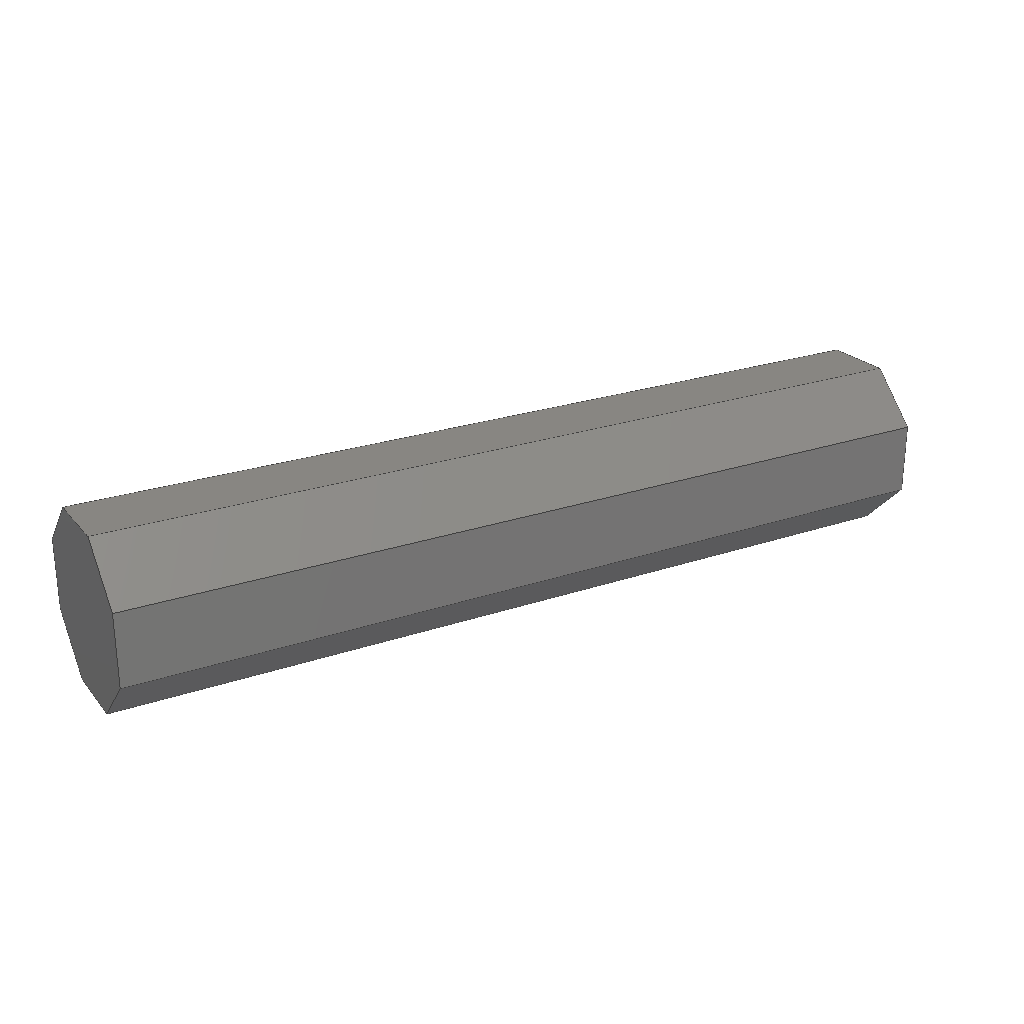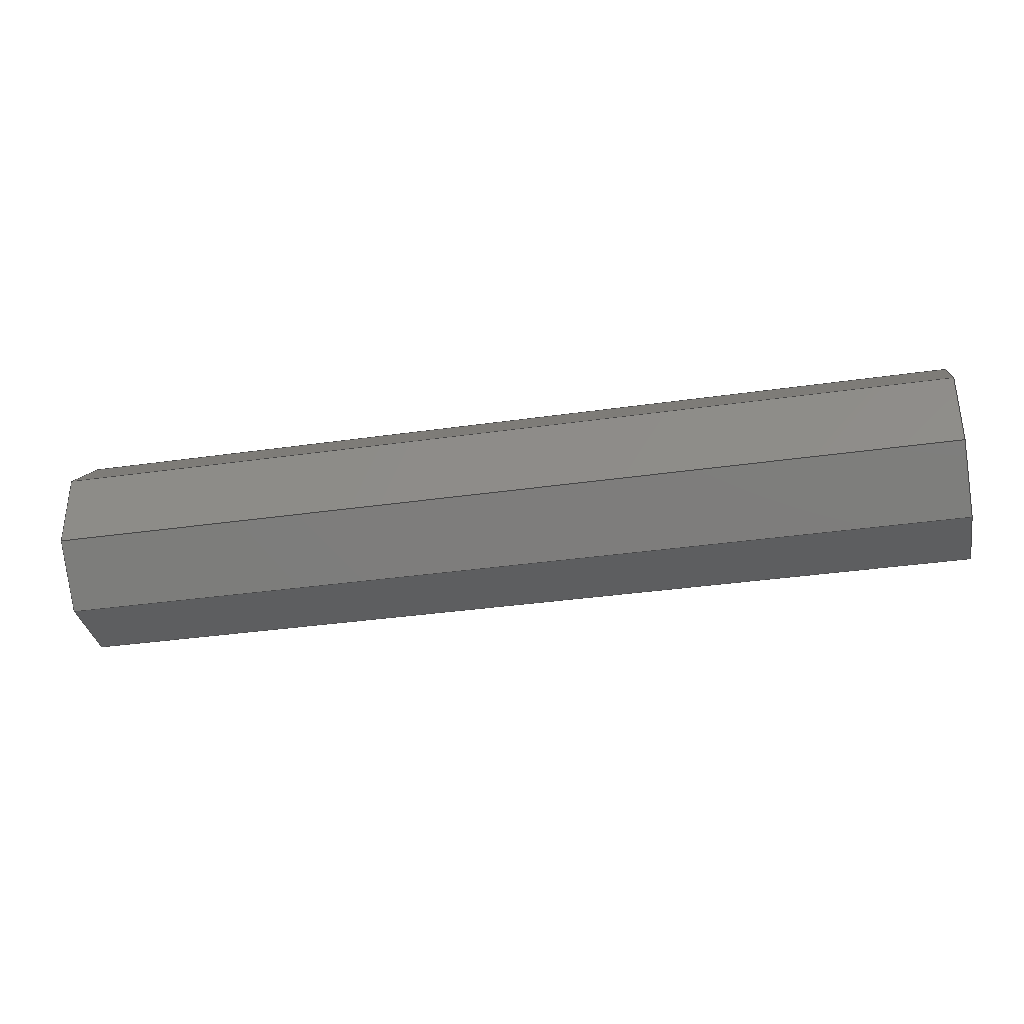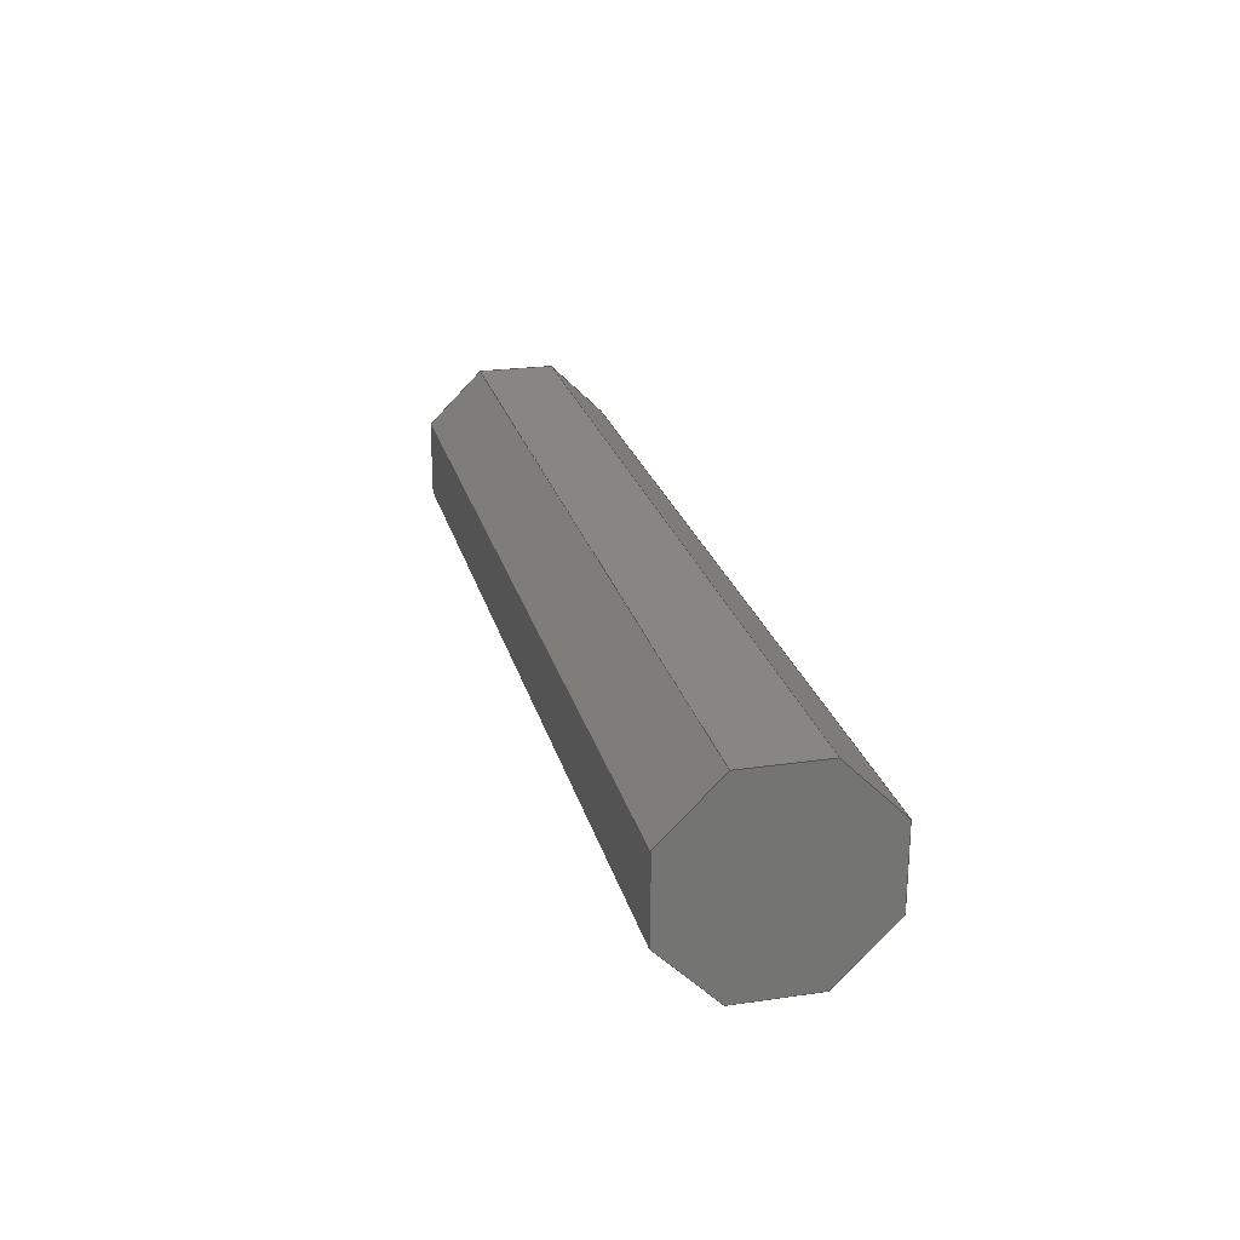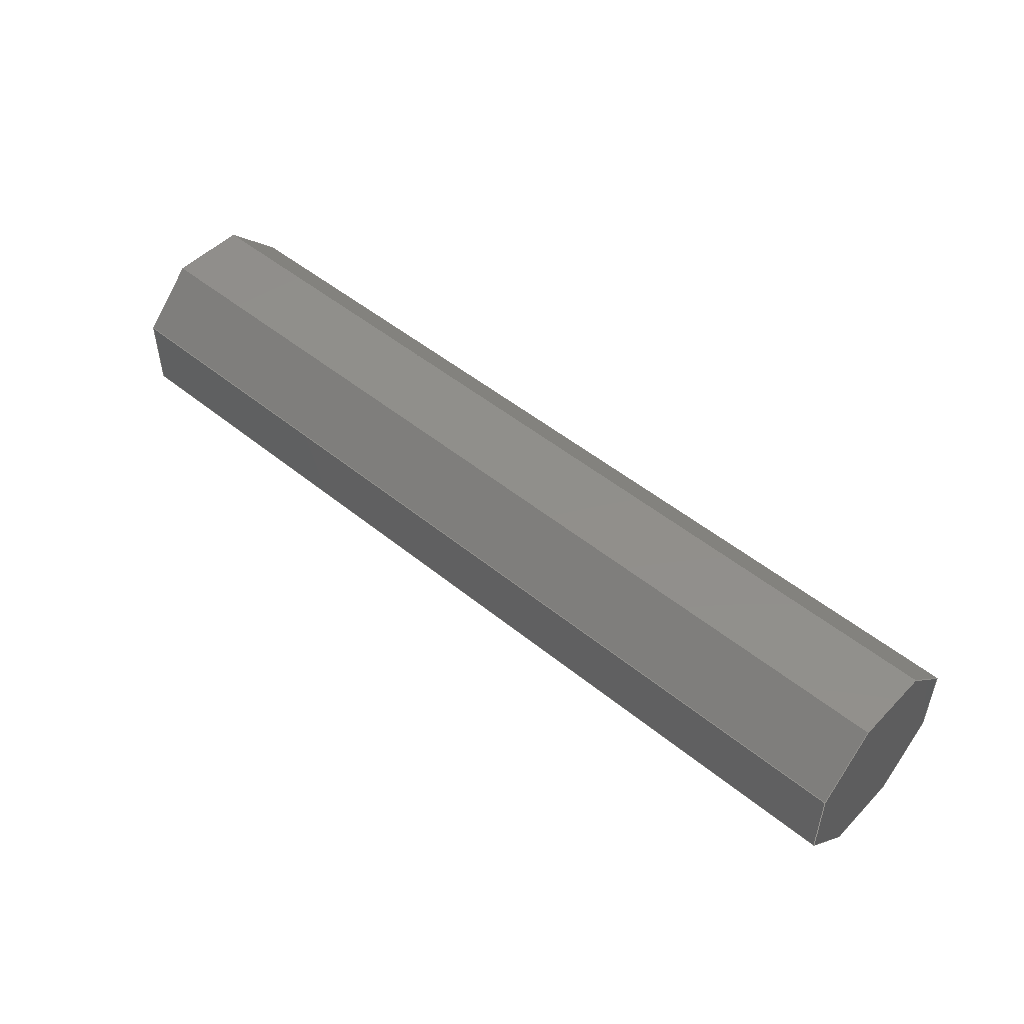
<metadata>
{"format":"step","ext":"step","renderer":"f3d","projection":"perspective","resolution":1024,"background":"white","views":[{"elev":23.8,"azim":150.1,"up":"+Y"},{"elev":-34.5,"azim":-169.0,"up":"+Y"},{"elev":23.6,"azim":76.3,"up":"+Y"},{"elev":49.7,"azim":-138.1,"up":"+Z"}]}
</metadata>
<code>
ISO-10303-21;
DATA;
#1=MECHANICAL_DESIGN_GEOMETRIC_PRESENTATION_REPRESENTATION('',(#4),#306);
#2=SHAPE_REPRESENTATION_RELATIONSHIP('SRR','None',#313,#3);
#3=ADVANCED_BREP_SHAPE_REPRESENTATION('',(#5),#305);
#4=STYLED_ITEM('',(#323),#5);
#5=MANIFOLD_SOLID_BREP('Body1',#182);
#6=FACE_OUTER_BOUND('',#16,.T.);
#7=FACE_OUTER_BOUND('',#17,.T.);
#8=FACE_OUTER_BOUND('',#18,.T.);
#9=FACE_OUTER_BOUND('',#19,.T.);
#10=FACE_OUTER_BOUND('',#20,.T.);
#11=FACE_OUTER_BOUND('',#21,.T.);
#12=FACE_OUTER_BOUND('',#22,.T.);
#13=FACE_OUTER_BOUND('',#23,.T.);
#14=FACE_OUTER_BOUND('',#24,.T.);
#15=FACE_OUTER_BOUND('',#25,.T.);
#16=EDGE_LOOP('',(#114,#115,#116,#117));
#17=EDGE_LOOP('',(#118,#119,#120,#121));
#18=EDGE_LOOP('',(#122,#123,#124,#125));
#19=EDGE_LOOP('',(#126,#127,#128,#129));
#20=EDGE_LOOP('',(#130,#131,#132,#133));
#21=EDGE_LOOP('',(#134,#135,#136,#137));
#22=EDGE_LOOP('',(#138,#139,#140,#141));
#23=EDGE_LOOP('',(#142,#143,#144,#145));
#24=EDGE_LOOP('',(#146,#147,#148,#149,#150,#151,#152,#153));
#25=EDGE_LOOP('',(#154,#155,#156,#157,#158,#159,#160,#161));
#26=LINE('',#256,#50);
#27=LINE('',#258,#51);
#28=LINE('',#260,#52);
#29=LINE('',#261,#53);
#30=LINE('',#264,#54);
#31=LINE('',#266,#55);
#32=LINE('',#267,#56);
#33=LINE('',#270,#57);
#34=LINE('',#272,#58);
#35=LINE('',#273,#59);
#36=LINE('',#276,#60);
#37=LINE('',#278,#61);
#38=LINE('',#279,#62);
#39=LINE('',#282,#63);
#40=LINE('',#284,#64);
#41=LINE('',#285,#65);
#42=LINE('',#288,#66);
#43=LINE('',#290,#67);
#44=LINE('',#291,#68);
#45=LINE('',#294,#69);
#46=LINE('',#296,#70);
#47=LINE('',#297,#71);
#48=LINE('',#299,#72);
#49=LINE('',#300,#73);
#50=VECTOR('',#210,1);
#51=VECTOR('',#211,1);
#52=VECTOR('',#212,1);
#53=VECTOR('',#213,1);
#54=VECTOR('',#216,1);
#55=VECTOR('',#217,1);
#56=VECTOR('',#218,1);
#57=VECTOR('',#221,1);
#58=VECTOR('',#222,1);
#59=VECTOR('',#223,1);
#60=VECTOR('',#226,1);
#61=VECTOR('',#227,1);
#62=VECTOR('',#228,1);
#63=VECTOR('',#231,1);
#64=VECTOR('',#232,1);
#65=VECTOR('',#233,1);
#66=VECTOR('',#236,1);
#67=VECTOR('',#237,1);
#68=VECTOR('',#238,1);
#69=VECTOR('',#241,1);
#70=VECTOR('',#242,1);
#71=VECTOR('',#243,1);
#72=VECTOR('',#246,1);
#73=VECTOR('',#247,1);
#74=VERTEX_POINT('',#254);
#75=VERTEX_POINT('',#255);
#76=VERTEX_POINT('',#257);
#77=VERTEX_POINT('',#259);
#78=VERTEX_POINT('',#263);
#79=VERTEX_POINT('',#265);
#80=VERTEX_POINT('',#269);
#81=VERTEX_POINT('',#271);
#82=VERTEX_POINT('',#275);
#83=VERTEX_POINT('',#277);
#84=VERTEX_POINT('',#281);
#85=VERTEX_POINT('',#283);
#86=VERTEX_POINT('',#287);
#87=VERTEX_POINT('',#289);
#88=VERTEX_POINT('',#293);
#89=VERTEX_POINT('',#295);
#90=EDGE_CURVE('',#74,#75,#26,.T.);
#91=EDGE_CURVE('',#75,#76,#27,.T.);
#92=EDGE_CURVE('',#77,#76,#28,.T.);
#93=EDGE_CURVE('',#74,#77,#29,.T.);
#94=EDGE_CURVE('',#78,#74,#30,.T.);
#95=EDGE_CURVE('',#79,#77,#31,.T.);
#96=EDGE_CURVE('',#78,#79,#32,.T.);
#97=EDGE_CURVE('',#80,#78,#33,.T.);
#98=EDGE_CURVE('',#81,#79,#34,.T.);
#99=EDGE_CURVE('',#80,#81,#35,.T.);
#100=EDGE_CURVE('',#82,#80,#36,.T.);
#101=EDGE_CURVE('',#83,#81,#37,.T.);
#102=EDGE_CURVE('',#82,#83,#38,.T.);
#103=EDGE_CURVE('',#84,#82,#39,.T.);
#104=EDGE_CURVE('',#85,#83,#40,.T.);
#105=EDGE_CURVE('',#84,#85,#41,.T.);
#106=EDGE_CURVE('',#86,#84,#42,.T.);
#107=EDGE_CURVE('',#87,#85,#43,.T.);
#108=EDGE_CURVE('',#86,#87,#44,.T.);
#109=EDGE_CURVE('',#88,#86,#45,.T.);
#110=EDGE_CURVE('',#89,#87,#46,.T.);
#111=EDGE_CURVE('',#88,#89,#47,.T.);
#112=EDGE_CURVE('',#75,#88,#48,.T.);
#113=EDGE_CURVE('',#76,#89,#49,.T.);
#114=ORIENTED_EDGE('',*,*,#90,.T.);
#115=ORIENTED_EDGE('',*,*,#91,.T.);
#116=ORIENTED_EDGE('',*,*,#92,.F.);
#117=ORIENTED_EDGE('',*,*,#93,.F.);
#118=ORIENTED_EDGE('',*,*,#94,.T.);
#119=ORIENTED_EDGE('',*,*,#93,.T.);
#120=ORIENTED_EDGE('',*,*,#95,.F.);
#121=ORIENTED_EDGE('',*,*,#96,.F.);
#122=ORIENTED_EDGE('',*,*,#97,.T.);
#123=ORIENTED_EDGE('',*,*,#96,.T.);
#124=ORIENTED_EDGE('',*,*,#98,.F.);
#125=ORIENTED_EDGE('',*,*,#99,.F.);
#126=ORIENTED_EDGE('',*,*,#100,.T.);
#127=ORIENTED_EDGE('',*,*,#99,.T.);
#128=ORIENTED_EDGE('',*,*,#101,.F.);
#129=ORIENTED_EDGE('',*,*,#102,.F.);
#130=ORIENTED_EDGE('',*,*,#103,.T.);
#131=ORIENTED_EDGE('',*,*,#102,.T.);
#132=ORIENTED_EDGE('',*,*,#104,.F.);
#133=ORIENTED_EDGE('',*,*,#105,.F.);
#134=ORIENTED_EDGE('',*,*,#106,.T.);
#135=ORIENTED_EDGE('',*,*,#105,.T.);
#136=ORIENTED_EDGE('',*,*,#107,.F.);
#137=ORIENTED_EDGE('',*,*,#108,.F.);
#138=ORIENTED_EDGE('',*,*,#109,.T.);
#139=ORIENTED_EDGE('',*,*,#108,.T.);
#140=ORIENTED_EDGE('',*,*,#110,.F.);
#141=ORIENTED_EDGE('',*,*,#111,.F.);
#142=ORIENTED_EDGE('',*,*,#112,.T.);
#143=ORIENTED_EDGE('',*,*,#111,.T.);
#144=ORIENTED_EDGE('',*,*,#113,.F.);
#145=ORIENTED_EDGE('',*,*,#91,.F.);
#146=ORIENTED_EDGE('',*,*,#113,.T.);
#147=ORIENTED_EDGE('',*,*,#110,.T.);
#148=ORIENTED_EDGE('',*,*,#107,.T.);
#149=ORIENTED_EDGE('',*,*,#104,.T.);
#150=ORIENTED_EDGE('',*,*,#101,.T.);
#151=ORIENTED_EDGE('',*,*,#98,.T.);
#152=ORIENTED_EDGE('',*,*,#95,.T.);
#153=ORIENTED_EDGE('',*,*,#92,.T.);
#154=ORIENTED_EDGE('',*,*,#112,.F.);
#155=ORIENTED_EDGE('',*,*,#90,.F.);
#156=ORIENTED_EDGE('',*,*,#94,.F.);
#157=ORIENTED_EDGE('',*,*,#97,.F.);
#158=ORIENTED_EDGE('',*,*,#100,.F.);
#159=ORIENTED_EDGE('',*,*,#103,.F.);
#160=ORIENTED_EDGE('',*,*,#106,.F.);
#161=ORIENTED_EDGE('',*,*,#109,.F.);
#162=PLANE('',#196);
#163=PLANE('',#197);
#164=PLANE('',#198);
#165=PLANE('',#199);
#166=PLANE('',#200);
#167=PLANE('',#201);
#168=PLANE('',#202);
#169=PLANE('',#203);
#170=PLANE('',#204);
#171=PLANE('',#205);
#172=ADVANCED_FACE('',(#6),#162,.T.);
#173=ADVANCED_FACE('',(#7),#163,.T.);
#174=ADVANCED_FACE('',(#8),#164,.T.);
#175=ADVANCED_FACE('',(#9),#165,.T.);
#176=ADVANCED_FACE('',(#10),#166,.T.);
#177=ADVANCED_FACE('',(#11),#167,.T.);
#178=ADVANCED_FACE('',(#12),#168,.T.);
#179=ADVANCED_FACE('',(#13),#169,.T.);
#180=ADVANCED_FACE('',(#14),#170,.T.);
#181=ADVANCED_FACE('',(#15),#171,.F.);
#182=CLOSED_SHELL('',(#172,#173,#174,#175,#176,#177,#178,#179,#180,#181));
#183=DERIVED_UNIT_ELEMENT(#185,1);
#184=DERIVED_UNIT_ELEMENT(#308,3);
#185=(
MASS_UNIT()
NAMED_UNIT(*)
SI_UNIT(.KILO.,.GRAM.)
);
#186=DERIVED_UNIT((#183,#184));
#187=MEASURE_REPRESENTATION_ITEM('density measure',
POSITIVE_RATIO_MEASURE(7850),#186);
#188=PROPERTY_DEFINITION_REPRESENTATION(#193,#190);
#189=PROPERTY_DEFINITION_REPRESENTATION(#194,#191);
#190=REPRESENTATION('material name',(#192),#305);
#191=REPRESENTATION('density',(#187),#305);
#192=DESCRIPTIVE_REPRESENTATION_ITEM('Steel','Steel');
#193=PROPERTY_DEFINITION('material property','material name',#315);
#194=PROPERTY_DEFINITION('material property','density of part',#315);
#195=AXIS2_PLACEMENT_3D('placement',#252,#206,#207);
#196=AXIS2_PLACEMENT_3D('',#253,#208,#209);
#197=AXIS2_PLACEMENT_3D('',#262,#214,#215);
#198=AXIS2_PLACEMENT_3D('',#268,#219,#220);
#199=AXIS2_PLACEMENT_3D('',#274,#224,#225);
#200=AXIS2_PLACEMENT_3D('',#280,#229,#230);
#201=AXIS2_PLACEMENT_3D('',#286,#234,#235);
#202=AXIS2_PLACEMENT_3D('',#292,#239,#240);
#203=AXIS2_PLACEMENT_3D('',#298,#244,#245);
#204=AXIS2_PLACEMENT_3D('',#301,#248,#249);
#205=AXIS2_PLACEMENT_3D('',#302,#250,#251);
#206=DIRECTION('axis',(0,0,1));
#207=DIRECTION('refdir',(1,0,0));
#208=DIRECTION('center_axis',(0,0.7071,-0.7071));
#209=DIRECTION('ref_axis',(0,0.7071,0.7071));
#210=DIRECTION('',(0,0.7071,0.7071));
#211=DIRECTION('',(1,0,0));
#212=DIRECTION('',(0,0.7071,0.7071));
#213=DIRECTION('',(1,0,0));
#214=DIRECTION('center_axis',(0,-3.426e-16,-1));
#215=DIRECTION('ref_axis',(0,1,-3.426e-16));
#216=DIRECTION('',(0,1,-3.426e-16));
#217=DIRECTION('',(0,1,-3.426e-16));
#218=DIRECTION('',(1,0,0));
#219=DIRECTION('center_axis',(0,-0.7071,-0.7071));
#220=DIRECTION('ref_axis',(0,0.7071,-0.7071));
#221=DIRECTION('',(0,0.7071,-0.7071));
#222=DIRECTION('',(0,0.7071,-0.7071));
#223=DIRECTION('',(1,0,0));
#224=DIRECTION('center_axis',(0,-1,3.426e-16));
#225=DIRECTION('ref_axis',(0,-3.426e-16,-1));
#226=DIRECTION('',(0,-3.426e-16,-1));
#227=DIRECTION('',(0,-3.426e-16,-1));
#228=DIRECTION('',(1,0,0));
#229=DIRECTION('center_axis',(0,-0.7071,0.7071));
#230=DIRECTION('ref_axis',(0,-0.7071,-0.7071));
#231=DIRECTION('',(0,-0.7071,-0.7071));
#232=DIRECTION('',(0,-0.7071,-0.7071));
#233=DIRECTION('',(1,0,0));
#234=DIRECTION('center_axis',(0,1.713e-16,1));
#235=DIRECTION('ref_axis',(0,-1,1.713e-16));
#236=DIRECTION('',(0,-1,1.713e-16));
#237=DIRECTION('',(0,-1,1.713e-16));
#238=DIRECTION('',(1,0,0));
#239=DIRECTION('center_axis',(0,0.7071,0.7071));
#240=DIRECTION('ref_axis',(0,-0.7071,0.7071));
#241=DIRECTION('',(0,-0.7071,0.7071));
#242=DIRECTION('',(0,-0.7071,0.7071));
#243=DIRECTION('',(1,0,0));
#244=DIRECTION('center_axis',(0,1,-3.426e-16));
#245=DIRECTION('ref_axis',(0,3.426e-16,1));
#246=DIRECTION('',(0,3.426e-16,1));
#247=DIRECTION('',(0,3.426e-16,1));
#248=DIRECTION('center_axis',(1,0,0));
#249=DIRECTION('ref_axis',(0,0,-1));
#250=DIRECTION('center_axis',(1,0,0));
#251=DIRECTION('ref_axis',(0,0,-1));
#252=CARTESIAN_POINT('',(0,0,0));
#253=CARTESIAN_POINT('Origin',(0,0.324,-0.7823));
#254=CARTESIAN_POINT('',(0,0.324,-0.7823));
#255=CARTESIAN_POINT('',(0,0.7823,-0.324));
#256=CARTESIAN_POINT('',(0,0.324,-0.7823));
#257=CARTESIAN_POINT('',(7.874,0.7823,-0.324));
#258=CARTESIAN_POINT('',(0,0.7823,-0.324));
#259=CARTESIAN_POINT('',(7.874,0.324,-0.7823));
#260=CARTESIAN_POINT('',(7.874,0.324,-0.7823));
#261=CARTESIAN_POINT('',(0,0.324,-0.7823));
#262=CARTESIAN_POINT('Origin',(0,-0.324,-0.7823));
#263=CARTESIAN_POINT('',(0,-0.324,-0.7823));
#264=CARTESIAN_POINT('',(0,-0.324,-0.7823));
#265=CARTESIAN_POINT('',(7.874,-0.324,-0.7823));
#266=CARTESIAN_POINT('',(7.874,-0.324,-0.7823));
#267=CARTESIAN_POINT('',(0,-0.324,-0.7823));
#268=CARTESIAN_POINT('Origin',(0,-0.7823,-0.324));
#269=CARTESIAN_POINT('',(0,-0.7823,-0.324));
#270=CARTESIAN_POINT('',(0,-0.7823,-0.324));
#271=CARTESIAN_POINT('',(7.874,-0.7823,-0.324));
#272=CARTESIAN_POINT('',(7.874,-0.7823,-0.324));
#273=CARTESIAN_POINT('',(0,-0.7823,-0.324));
#274=CARTESIAN_POINT('Origin',(0,-0.7823,0.324));
#275=CARTESIAN_POINT('',(0,-0.7823,0.324));
#276=CARTESIAN_POINT('',(0,-0.7823,0.324));
#277=CARTESIAN_POINT('',(7.874,-0.7823,0.324));
#278=CARTESIAN_POINT('',(7.874,-0.7823,0.324));
#279=CARTESIAN_POINT('',(0,-0.7823,0.324));
#280=CARTESIAN_POINT('Origin',(0,-0.324,0.7823));
#281=CARTESIAN_POINT('',(0,-0.324,0.7823));
#282=CARTESIAN_POINT('',(0,-0.324,0.7823));
#283=CARTESIAN_POINT('',(7.874,-0.324,0.7823));
#284=CARTESIAN_POINT('',(7.874,-0.324,0.7823));
#285=CARTESIAN_POINT('',(0,-0.324,0.7823));
#286=CARTESIAN_POINT('Origin',(0,0.324,0.7823));
#287=CARTESIAN_POINT('',(0,0.324,0.7823));
#288=CARTESIAN_POINT('',(0,0.324,0.7823));
#289=CARTESIAN_POINT('',(7.874,0.324,0.7823));
#290=CARTESIAN_POINT('',(7.874,0.324,0.7823));
#291=CARTESIAN_POINT('',(0,0.324,0.7823));
#292=CARTESIAN_POINT('Origin',(0,0.7823,0.324));
#293=CARTESIAN_POINT('',(0,0.7823,0.324));
#294=CARTESIAN_POINT('',(0,0.7823,0.324));
#295=CARTESIAN_POINT('',(7.874,0.7823,0.324));
#296=CARTESIAN_POINT('',(7.874,0.7823,0.324));
#297=CARTESIAN_POINT('',(0,0.7823,0.324));
#298=CARTESIAN_POINT('Origin',(0,0.7823,-0.324));
#299=CARTESIAN_POINT('',(0,0.7823,-0.324));
#300=CARTESIAN_POINT('',(7.874,0.7823,-0.324));
#301=CARTESIAN_POINT('Origin',(7.874,-1.11e-16,0));
#302=CARTESIAN_POINT('Origin',(0,-1.11e-16,0));
#303=UNCERTAINTY_MEASURE_WITH_UNIT(LENGTH_MEASURE(0.001),#307,
'DISTANCE_ACCURACY_VALUE',
'Maximum model space distance between geometric entities at asserted c
onnectivities');
#304=UNCERTAINTY_MEASURE_WITH_UNIT(LENGTH_MEASURE(0.001),#307,
'DISTANCE_ACCURACY_VALUE',
'Maximum model space distance between geometric entities at asserted c
onnectivities');
#305=(
GEOMETRIC_REPRESENTATION_CONTEXT(3)
GLOBAL_UNCERTAINTY_ASSIGNED_CONTEXT((#303))
GLOBAL_UNIT_ASSIGNED_CONTEXT((#307,#309,#310))
REPRESENTATION_CONTEXT('','3D')
);
#306=(
GEOMETRIC_REPRESENTATION_CONTEXT(3)
GLOBAL_UNCERTAINTY_ASSIGNED_CONTEXT((#304))
GLOBAL_UNIT_ASSIGNED_CONTEXT((#307,#309,#310))
REPRESENTATION_CONTEXT('','3D')
);
#307=(
LENGTH_UNIT()
NAMED_UNIT(*)
SI_UNIT(.CENTI.,.METRE.)
);
#308=(
LENGTH_UNIT()
NAMED_UNIT(*)
SI_UNIT($,.METRE.)
);
#309=(
NAMED_UNIT(*)
PLANE_ANGLE_UNIT()
SI_UNIT($,.RADIAN.)
);
#310=(
NAMED_UNIT(*)
SI_UNIT($,.STERADIAN.)
SOLID_ANGLE_UNIT()
);
#311=SHAPE_DEFINITION_REPRESENTATION(#312,#313);
#312=PRODUCT_DEFINITION_SHAPE('',$,#315);
#313=SHAPE_REPRESENTATION('',(#195),#305);
#314=PRODUCT_DEFINITION_CONTEXT('part definition',#319,'design');
#315=PRODUCT_DEFINITION('2.1 Main Body','2.1 Main Body v2',#316,#314);
#316=PRODUCT_DEFINITION_FORMATION('',$,#321);
#317=PRODUCT_RELATED_PRODUCT_CATEGORY('2.1 Main Body v2',
'2.1 Main Body v2',(#321));
#318=APPLICATION_PROTOCOL_DEFINITION('international standard',
'automotive_design',2009,#319);
#319=APPLICATION_CONTEXT(
'Core Data for Automotive Mechanical Design Process');
#320=PRODUCT_CONTEXT('part definition',#319,'mechanical');
#321=PRODUCT('2.1 Main Body','2.1 Main Body v2',$,(#320));
#322=PRESENTATION_STYLE_ASSIGNMENT((#324));
#323=PRESENTATION_STYLE_ASSIGNMENT((#325));
#324=SURFACE_STYLE_USAGE(.BOTH.,#326);
#325=SURFACE_STYLE_USAGE(.BOTH.,#327);
#326=SURFACE_SIDE_STYLE('',(#328));
#327=SURFACE_SIDE_STYLE('',(#329));
#328=SURFACE_STYLE_FILL_AREA(#330);
#329=SURFACE_STYLE_FILL_AREA(#331);
#330=FILL_AREA_STYLE('Steel - Satin',(#332));
#331=FILL_AREA_STYLE('Plastic - Glossy (Blue)',(#333));
#332=FILL_AREA_STYLE_COLOUR('Steel - Satin',#334);
#333=FILL_AREA_STYLE_COLOUR('Plastic - Glossy (Blue)',#335);
#334=COLOUR_RGB('Steel - Satin',0.6275,0.6275,0.6275);
#335=COLOUR_RGB('Plastic - Glossy (Blue)',0.4,0.4431,0.7647);
ENDSEC;
END-ISO-10303-21;

</code>
